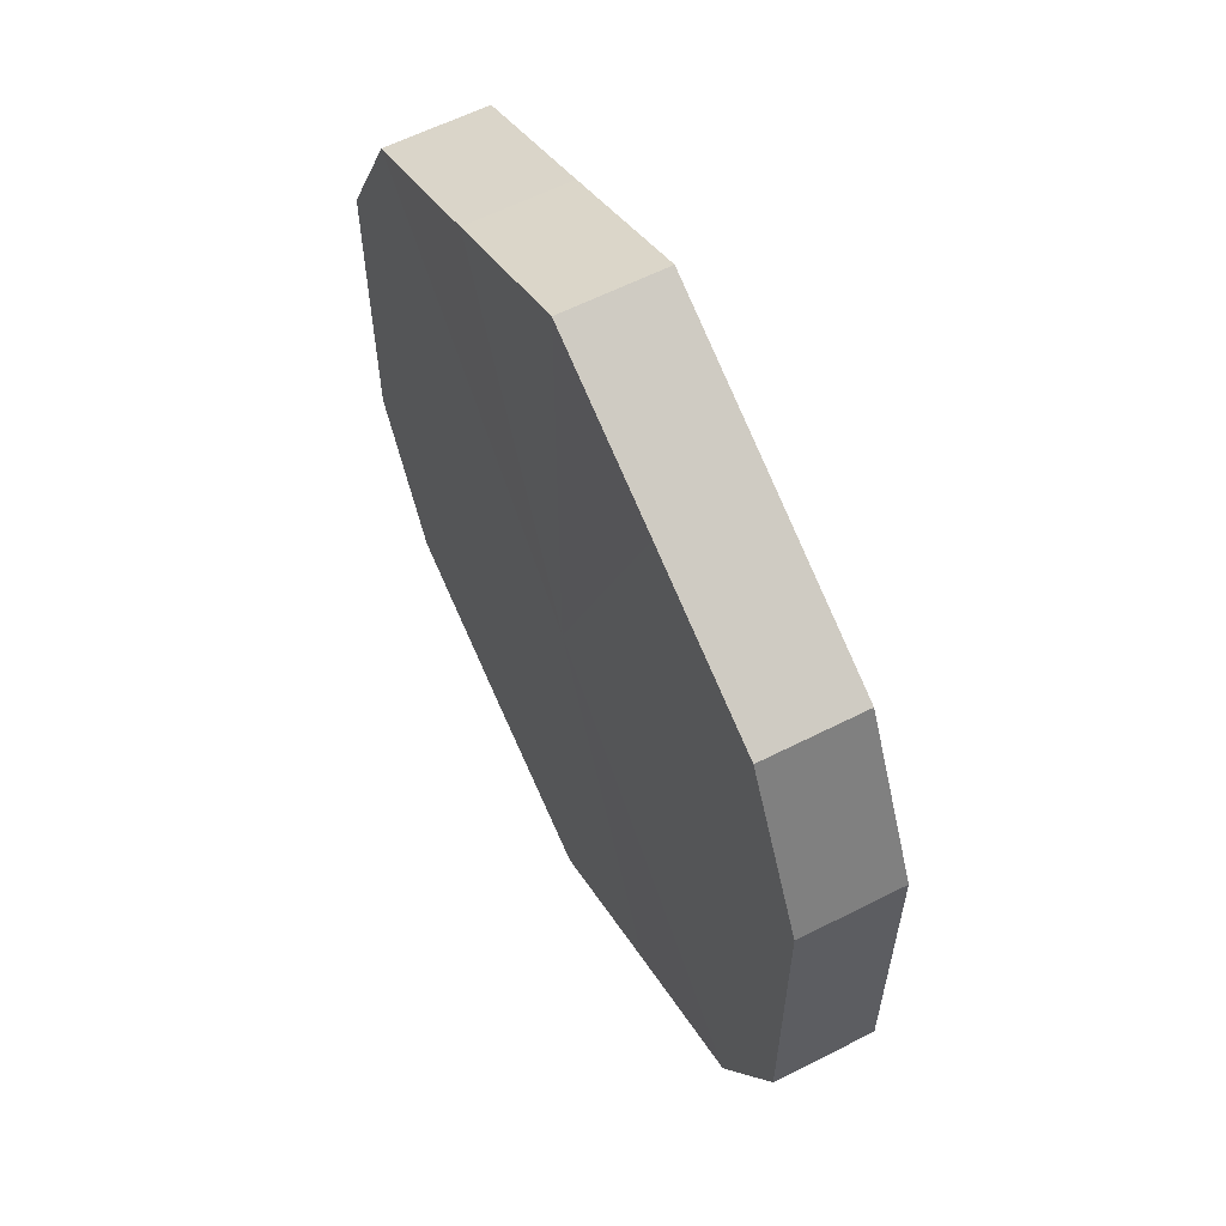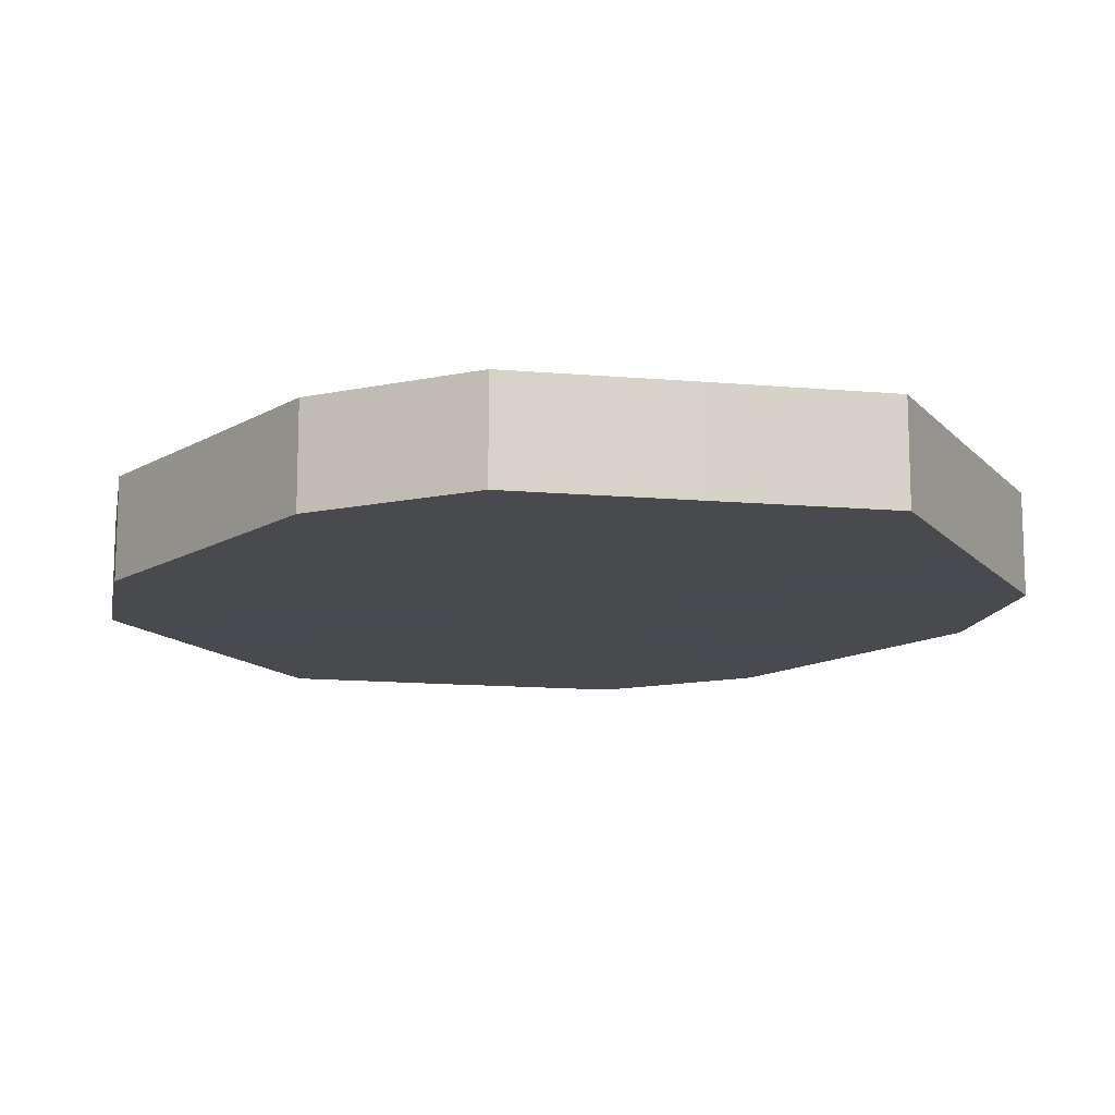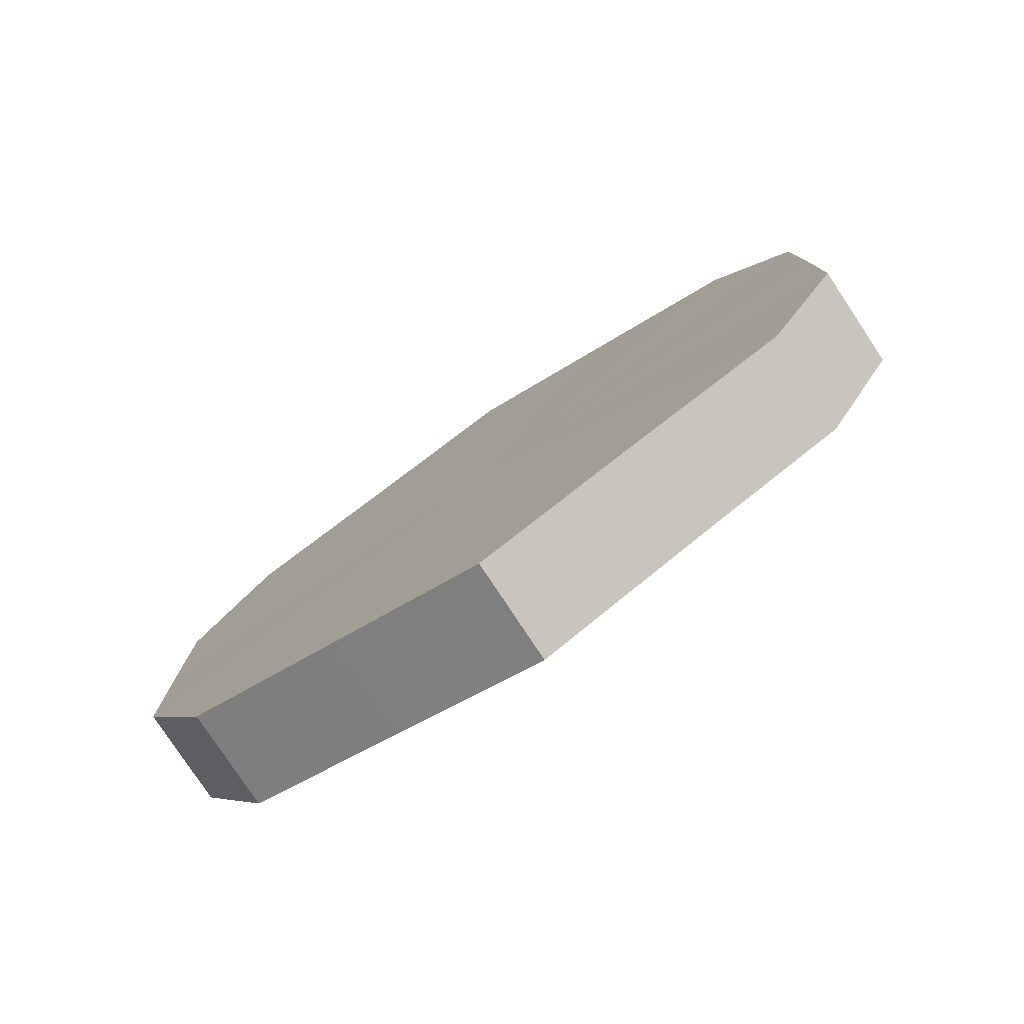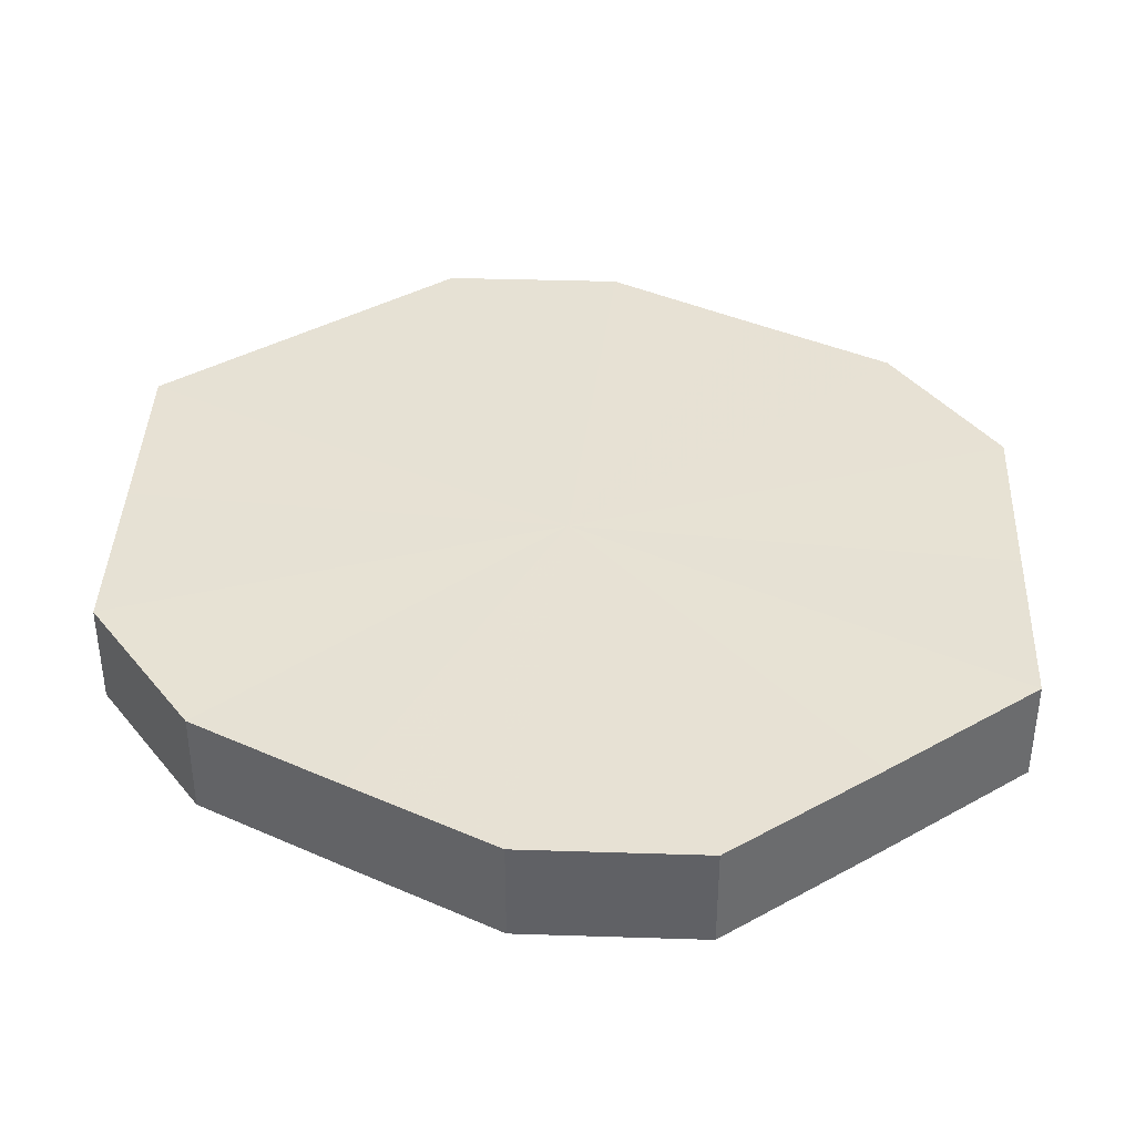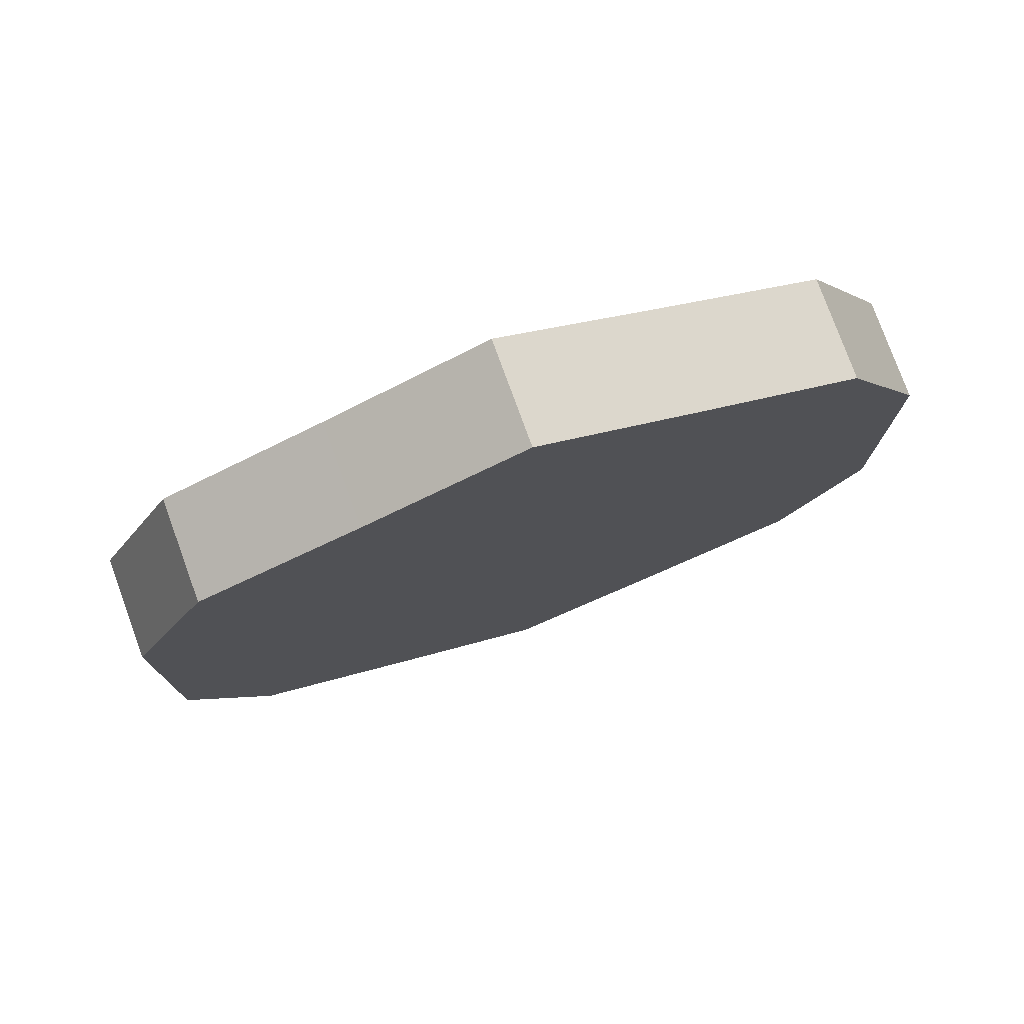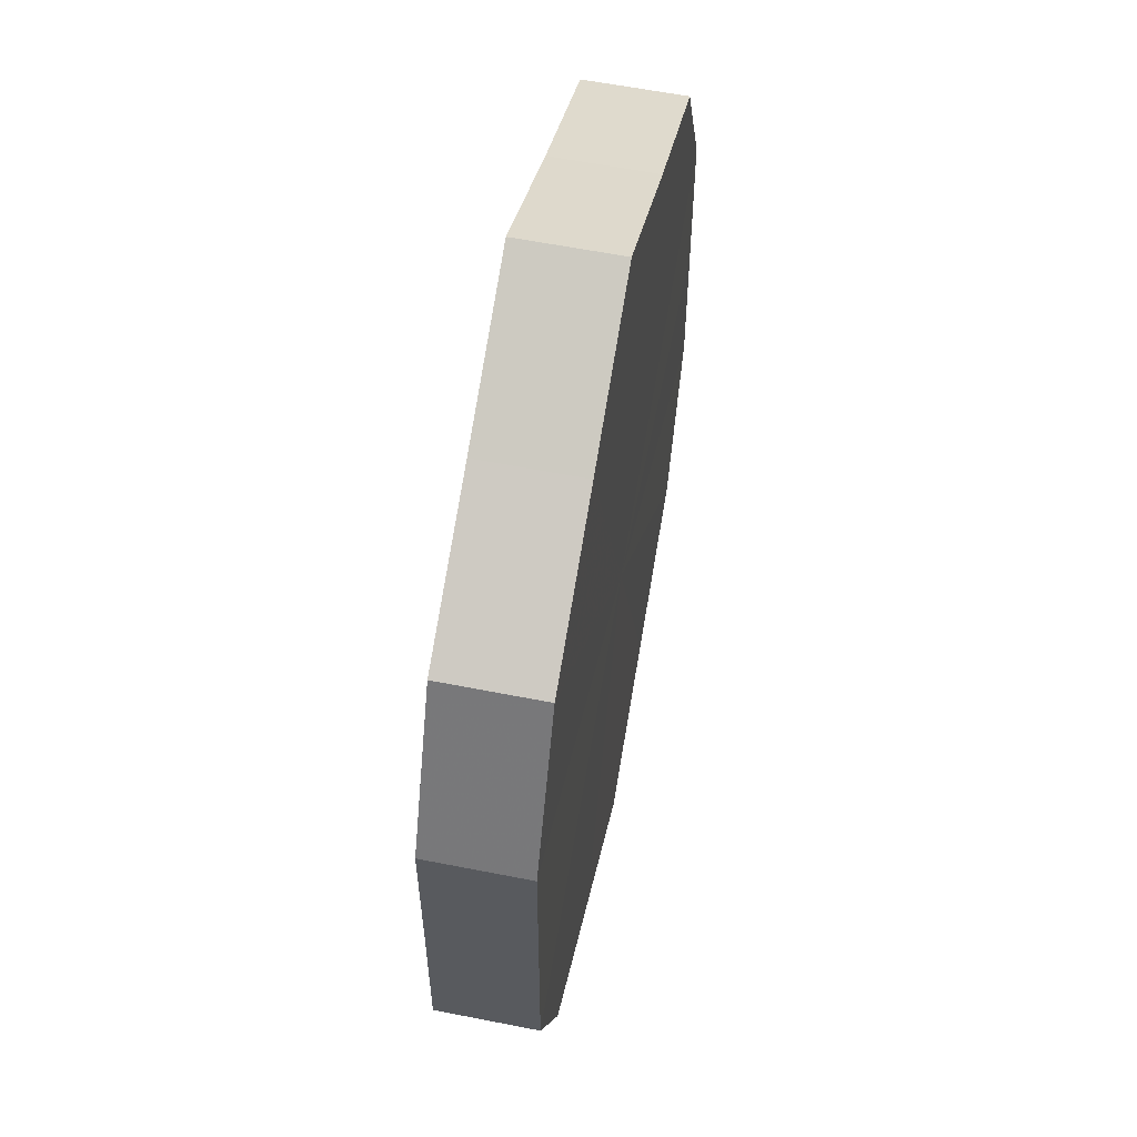
<metadata>
{"format":"obj","ext":"obj","renderer":"f3d","projection":"perspective","resolution":1024,"background":"white","views":[{"elev":60.6,"azim":62.6,"up":"+Y"},{"elev":-13.4,"azim":-37.8,"up":"+Z"},{"elev":-79.7,"azim":33.7,"up":"+Y"},{"elev":39.5,"azim":118.8,"up":"+Z"},{"elev":77.8,"azim":160.8,"up":"+Y"},{"elev":57.9,"azim":-79.1,"up":"+Y"}]}
</metadata>
<code>
o 3653
v 2248 1880 24.15
v 2248 1880 24.15
v 2248 1880 24.13
v 2248 1880 24.15
v 2248 1880 24.13
v 2248 1880 24.15
v 2248 1880 24.13
v 2248 1880 24.15
v 2248 1880 24.13
v 2248 1880 24.15
v 2248 1880 24.13
v 2248 1880 24.15
v 2248 1880 24.13
v 2248 1880 24.15
v 2248 1880 24.13
v 2248 1880 24.15
v 2248 1880 24.13
v 2248 1880 24.15
v 2248 1880 24.13
v 2248 1880 24.15
v 2248 1880 24.13
v 2248 1880 24.15
v 2248 1880 24.13
v 2248 1880 24.15
v 2248 1880 24.13
v 2248 1880 24.15
v 2248 1880 24.13
v 2248 1880 24.15
v 2248 1880 24.13
v 2248 1880 24.15
v 2248 1880 24.13
v 2248 1880 24.13
v 2248 1880 24.13
v 2248 1880 24.15
v 2248 1880 24.13
v 2248 1880 24.15
v 2248 1880 24.13
v 2248 1880 24.13
v 2248 1880 24.15
v 2248 1880 24.13
v 2248 1880 24.15
v 2248 1880 24.15
v 2248 1880 24.13
v 2248 1880 24.13
v 2248 1880 24.15
v 2248 1880 24.13
v 2248 1880 24.15
v 2248 1880 24.15
v 2248 1880 24.13
v 2248 1880 24.13
v 2248 1880 24.15
v 2248 1880 24.13
v 2248 1880 24.15
v 2248 1880 24.15
v 2248 1880 24.13
v 2248 1880 24.13
v 2248 1880 24.15
v 2248 1880 24.13
v 2248 1880 24.15
v 2248 1880 24.15
v 2248 1880 24.13
v 2248 1880 24.13
v 2248 1880 24.15
v 2248 1880 24.15
v 2248 1880 24.15
v 2248 1880 24.15
v 2248 1880 24.15
v 2248 1880 24.15
v 2248 1880 24.15
v 2248 1880 24.15
v 2248 1880 24.15
v 2248 1880 24.15
v 2248 1880 24.15
v 2248 1880 24.15
v 2248 1880 24.15
v 2248 1880 24.15
v 2248 1880 24.15
v 2248 1880 24.15
v 2248 1880 24.15
v 2248 1880 24.15
v 2248 1880 24.15
v 2248 1880 24.13
v 2248 1880 24.13
v 2248 1880 24.13
v 2248 1880 24.13
v 2248 1880 24.13
v 2248 1880 24.13
v 2248 1880 24.13
v 2248 1880 24.13
v 2248 1880 24.13
v 2248 1880 24.13
v 2248 1880 24.13
v 2248 1880 24.13
v 2248 1880 24.13
v 2248 1880 24.13
v 2248 1880 24.13
v 2248 1880 24.13
v 2248 1880 24.13
f 1 2 3
f 2 4 5
f 6 1 7
f 4 8 9
f 10 6 11
f 8 12 13
f 14 10 15
f 12 16 17
f 18 14 19
f 16 20 21
f 22 18 23
f 20 24 25
f 26 22 27
f 24 28 29
f 30 26 31
f 28 30 32
f 33 34 35
f 35 36 37
f 38 39 33
f 40 41 38
f 37 42 43
f 44 45 40
f 46 47 44
f 43 48 49
f 50 51 46
f 52 53 50
f 49 54 55
f 56 57 52
f 58 59 56
f 55 60 61
f 62 63 58
f 61 64 62
f 65 66 67
f 65 68 66
f 65 67 69
f 65 70 68
f 65 69 71
f 65 72 70
f 65 71 73
f 65 74 72
f 65 73 75
f 65 76 74
f 65 75 77
f 65 78 76
f 65 77 79
f 65 80 78
f 65 79 81
f 65 81 80
f 82 83 84
f 82 85 83
f 82 84 86
f 82 87 85
f 82 86 88
f 82 89 87
f 82 88 90
f 82 91 89
f 82 90 92
f 82 93 91
f 82 92 94
f 82 95 93
f 82 94 96
f 82 97 95
f 82 96 98
f 82 98 97

</code>
